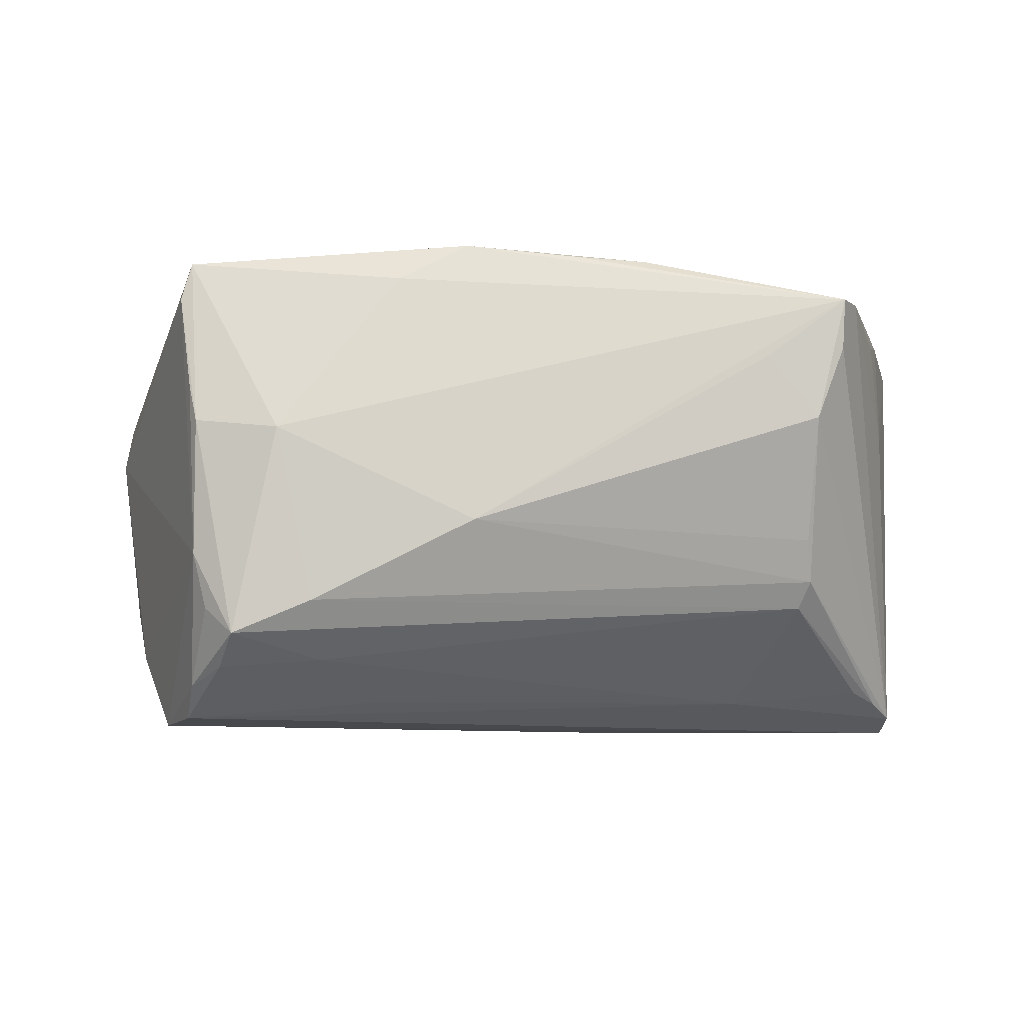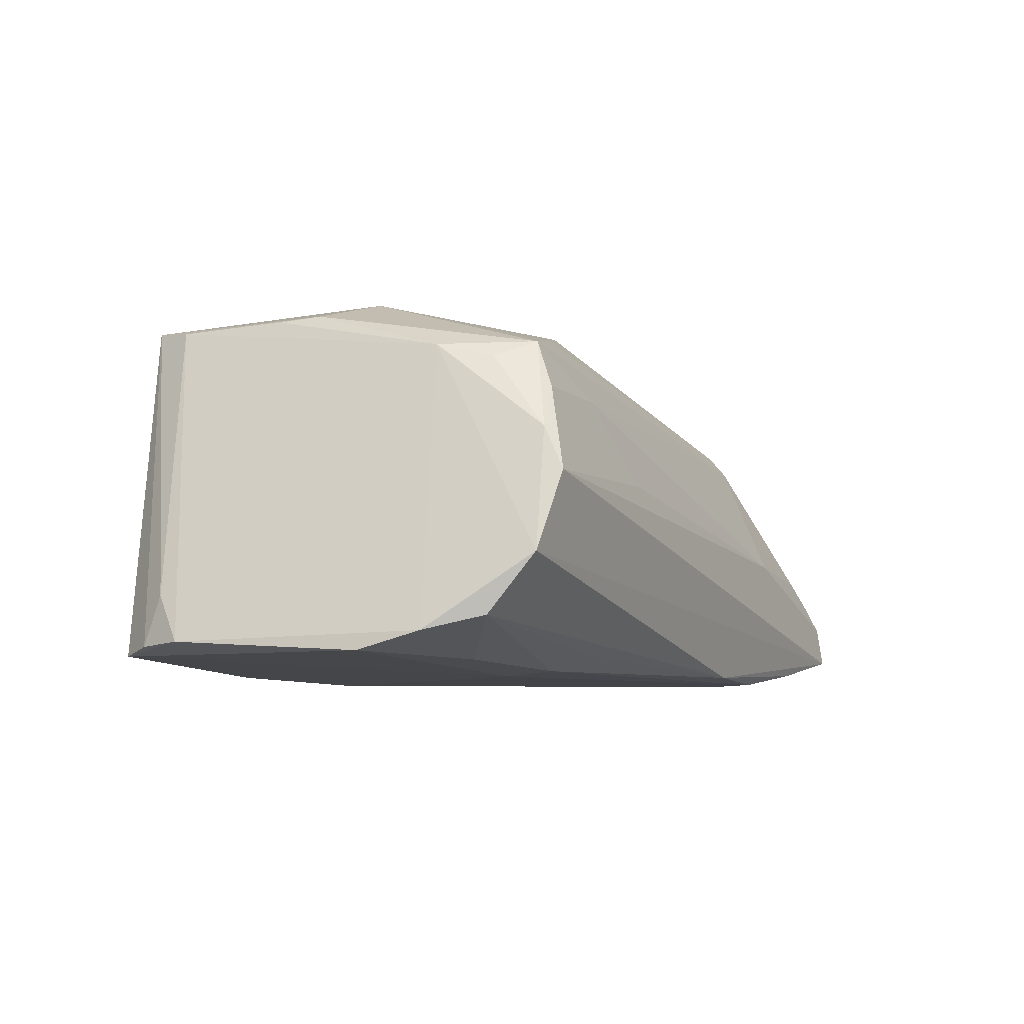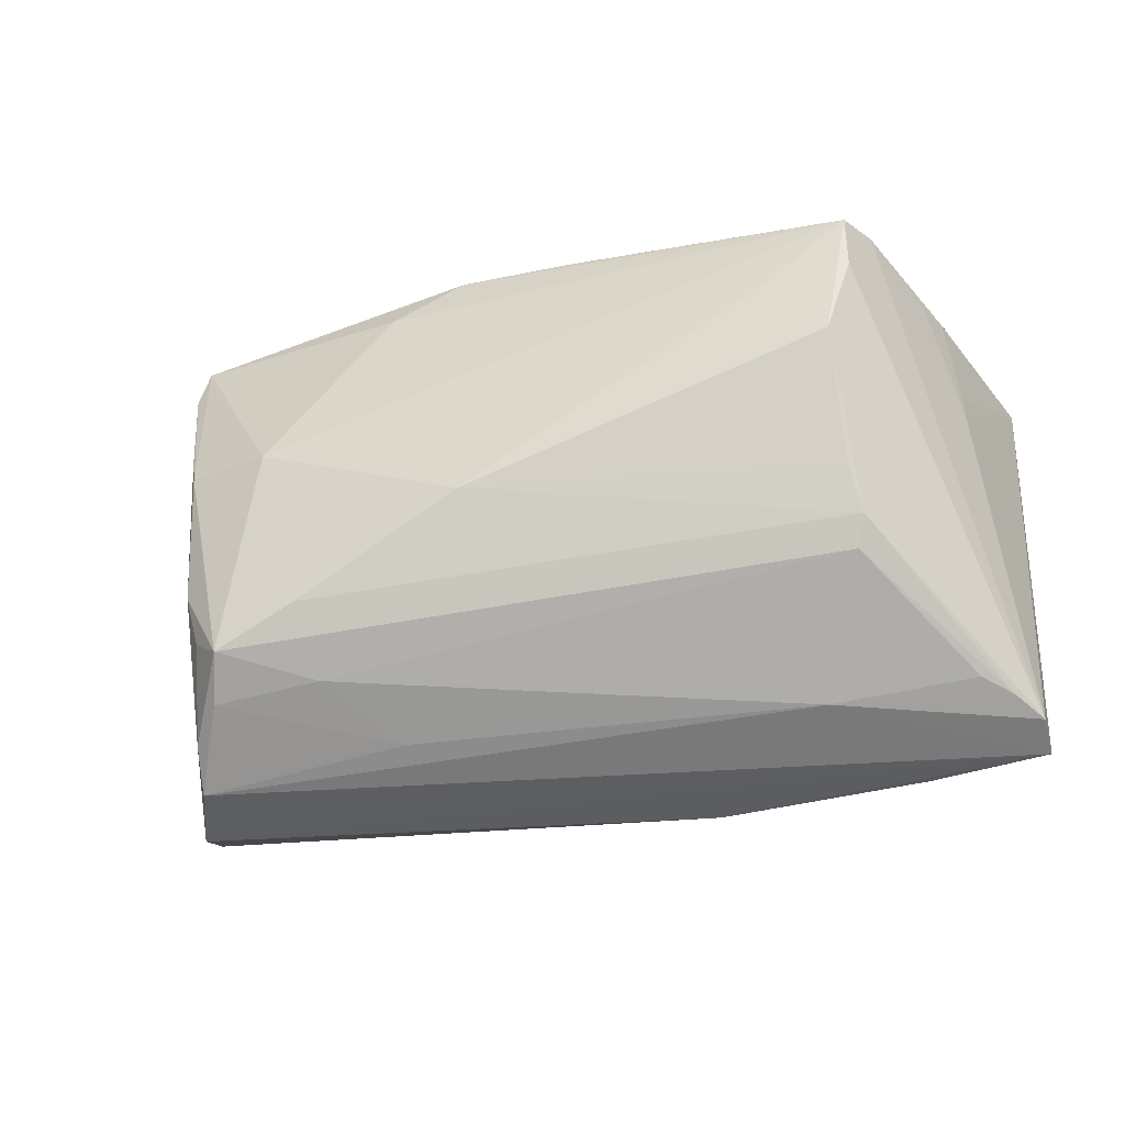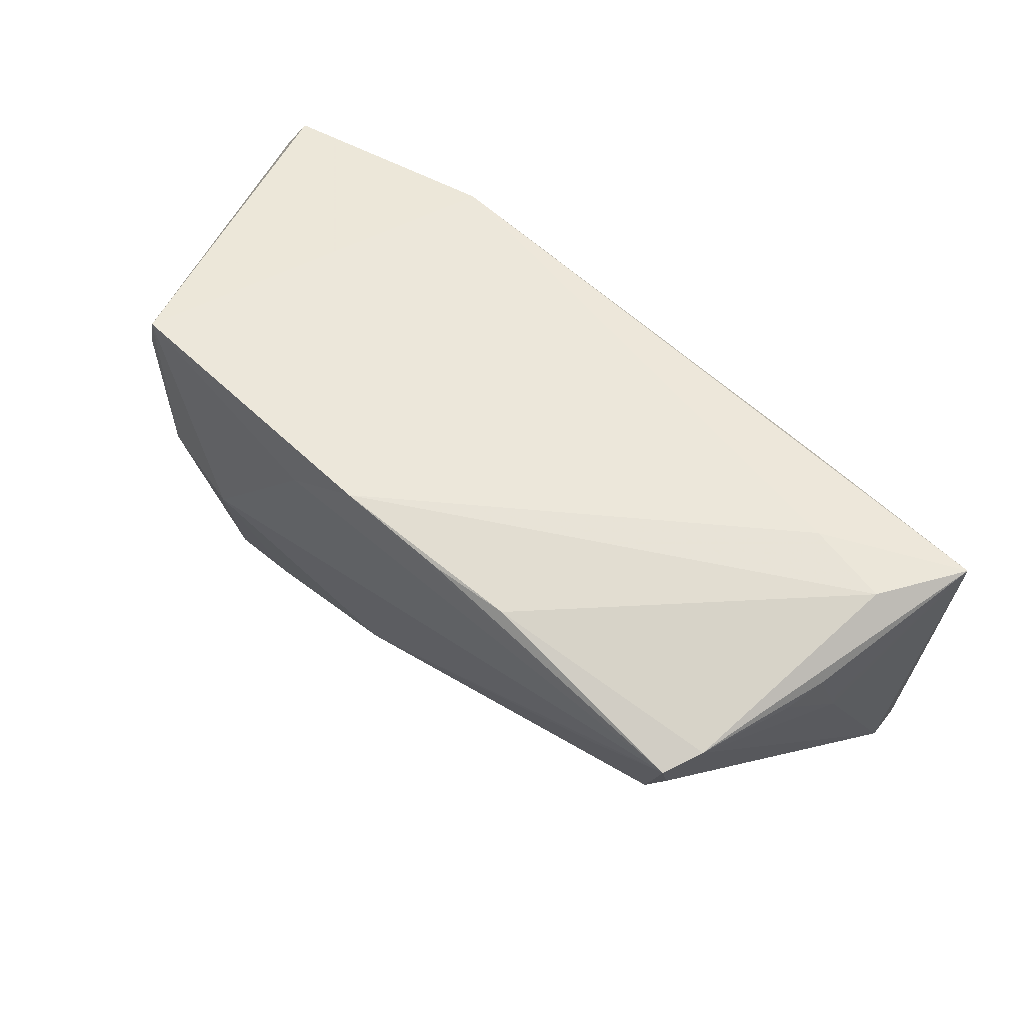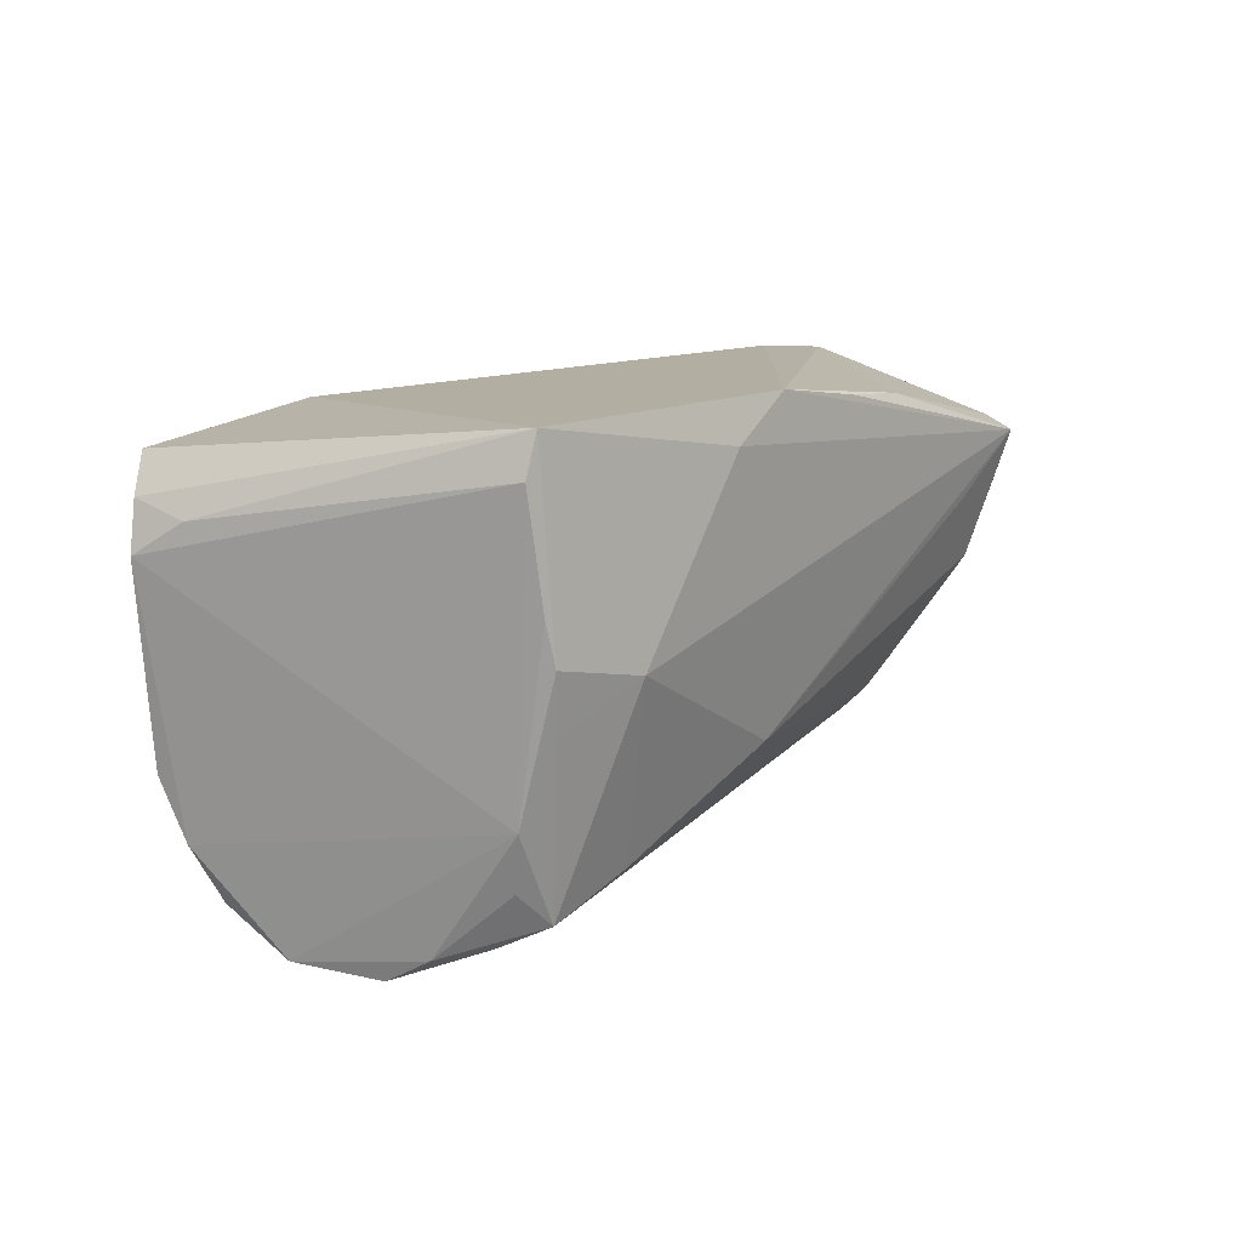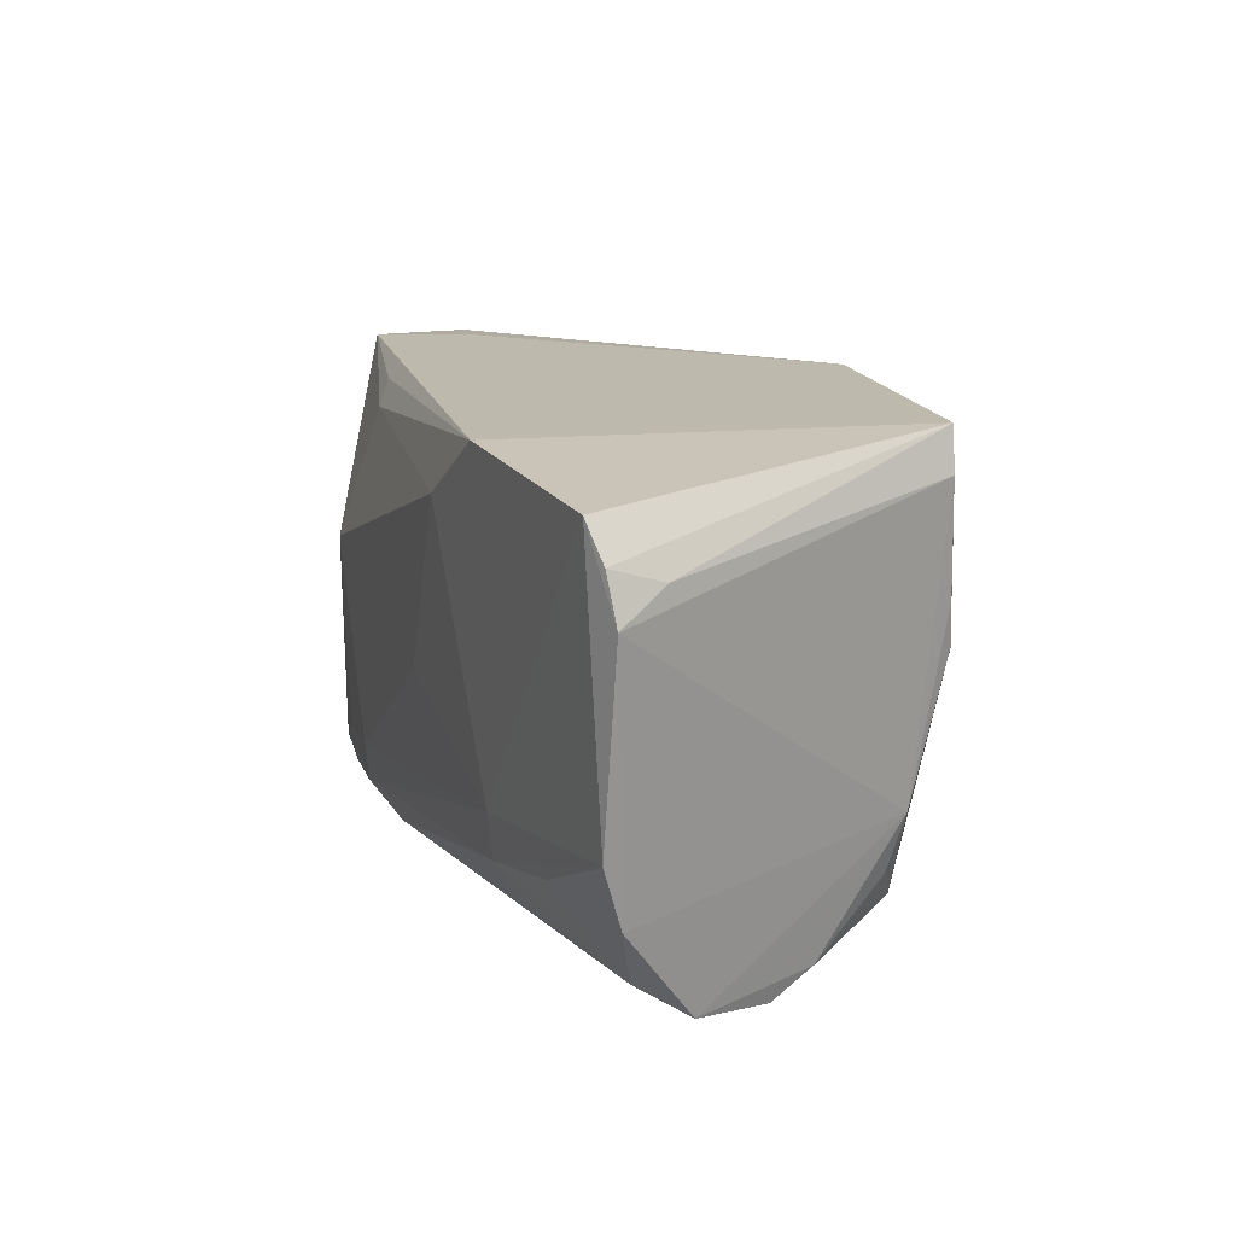
<metadata>
{"format":"obj","ext":"obj","renderer":"f3d","projection":"perspective","resolution":1024,"background":"white","views":[{"elev":70.3,"azim":-1.9,"up":"+Z"},{"elev":-1.8,"azim":-63.1,"up":"+Z"},{"elev":-47.1,"azim":18.8,"up":"+Y"},{"elev":57.7,"azim":40.0,"up":"+Y"},{"elev":12.9,"azim":-53.2,"up":"+Y"},{"elev":15.1,"azim":-106.0,"up":"+Y"}]}
</metadata>
<code>
v 0.0536 0.006385 0.001541
v 0.02613 -0.02401 -0.02438
v 0.0261 -0.02867 -0.02398
v -0.05739 0.01666 -0.009938
v -0.05671 -0.01072 -0.01611
v -0.01388 0.01689 -0.02322
v -0.02596 -0.02101 -0.01971
v -0.04098 -0.00356 0.02412
v 0.03968 -0.01244 0.01457
v -0.0414 -0.02073 0.01903
v 0.0453 0.01723 0.02773
v -0.002147 -0.005834 -0.02333
v -0.04224 0.003627 0.02513
v 0.03861 -0.02019 0.008204
v 0.01888 0.02441 0.02633
v 0.05374 0.009174 0.001853
v 0.04013 -0.02575 -0.02372
v -0.005385 0.02734 0.02706
v -0.05803 0.01859 -0.01621
v 0.04765 0.01843 0.02305
v 0.05898 0.02359 -0.01554
v -0.05513 -0.01832 -0.01372
v -0.02688 0.02496 -0.02166
v -0.02673 -0.01516 -0.02047
v -0.05103 -0.02784 -0.007569
v -0.01469 0.0224 0.02773
v 0.03054 -0.02974 -0.006455
v 0.03971 0.000345 -0.02463
v 0.05409 0.002086 -0.02064
v -0.05956 0.01286 -0.01543
v -0.02666 -0.02698 0.01427
v 0.01279 -0.0297 -0.02225
v 0.05444 -0.03021 -0.01674
v -0.04325 0.008779 0.02457
v -0.04563 -0.03202 0.004866
v 0.05243 0.02471 -0.004852
v 0.04849 -0.02799 -0.009369
v -0.03116 0.001303 0.02773
v 0.04215 0.02562 -0.006967
v 0.04479 0.01097 0.02578
v -0.02711 -0.02108 0.0224
v -0.04997 -0.03065 -0.004623
v 0.03031 0.01872 -0.02064
v 0.05184 -0.02893 -0.01279
v 0.03295 0.02182 -0.01892
v -0.04489 0.0223 0.02365
v 0.05327 0.01914 0.006481
v 0.05173 0.01739 0.01102
v 0.008767 0.02528 0.02708
v -0.04344 0.02734 0.02398
v -0.01956 -0.03037 0.003831
v -0.03994 -0.02779 0.01519
v -0.04438 -0.02894 0.01013
v -0.05544 0.02305 -0.01758
v 0.04093 0.001656 0.02423
v -0.005466 -0.01165 0.02533
v -0.04093 -0.01779 -0.01767
v -0.02481 -0.02516 -0.01749
v 0.04016 -0.01724 0.01085
v 0.03908 -0.03024 -0.02326
v 0.03458 0.009724 0.02695
v -0.03766 -0.02478 0.02096
v 0.05412 -0.0312 -0.02199
v -0.04285 -0.01364 0.02067
v -0.0518 -0.02525 -0.01195
f 33 63 21
f 21 1 33
f 59 33 55
f 21 63 29
f 29 28 21
f 63 28 29
f 21 28 43
f 43 28 6
f 50 18 39
f 23 43 6
f 23 39 21
f 50 39 23
f 50 23 54
f 54 5 30
f 16 1 21
f 21 47 16
f 16 47 1
f 1 47 48
f 63 33 27
f 27 35 63
f 63 35 42
f 64 42 53
f 53 42 35
f 63 42 32
f 32 42 65
f 11 38 56
f 11 55 40
f 40 55 33
f 49 18 11
f 11 15 49
f 49 15 18
f 18 15 36
f 36 39 18
f 21 39 36
f 26 18 50
f 50 38 26
f 11 18 26
f 26 38 11
f 13 64 62
f 13 38 50
f 21 43 45
f 45 23 21
f 43 23 45
f 31 14 62
f 27 14 31
f 65 42 25
f 30 5 22
f 22 64 30
f 22 42 64
f 22 25 42
f 65 25 22
f 62 64 10
f 10 53 62
f 64 53 10
f 58 32 65
f 6 28 2
f 59 55 9
f 9 56 59
f 55 56 9
f 41 38 62
f 41 56 38
f 59 56 41
f 62 14 41
f 41 14 59
f 61 55 11
f 11 56 61
f 61 56 55
f 20 15 11
f 20 36 15
f 21 36 20
f 20 47 21
f 20 48 47
f 1 48 20
f 20 33 1
f 11 40 20
f 20 40 33
f 62 38 8
f 8 13 62
f 38 13 8
f 64 13 34
f 50 54 19
f 19 4 50
f 19 54 30
f 30 4 19
f 37 14 27
f 35 27 51
f 27 31 51
f 5 54 24
f 24 23 6
f 24 54 23
f 17 28 63
f 17 2 28
f 2 17 3
f 3 24 2
f 30 64 46
f 64 34 46
f 46 4 30
f 50 4 46
f 46 13 50
f 46 34 13
f 44 27 33
f 44 37 27
f 14 37 44
f 44 33 59
f 59 14 44
f 35 51 52
f 52 51 31
f 52 31 62
f 62 53 52
f 52 53 35
f 65 22 57
f 57 22 5
f 6 2 12
f 12 24 6
f 2 24 12
f 63 32 60
f 32 3 60
f 60 17 63
f 60 3 17
f 7 3 32
f 24 3 7
f 32 58 7
f 5 24 7
f 7 57 5
f 7 58 65
f 65 57 7

</code>
